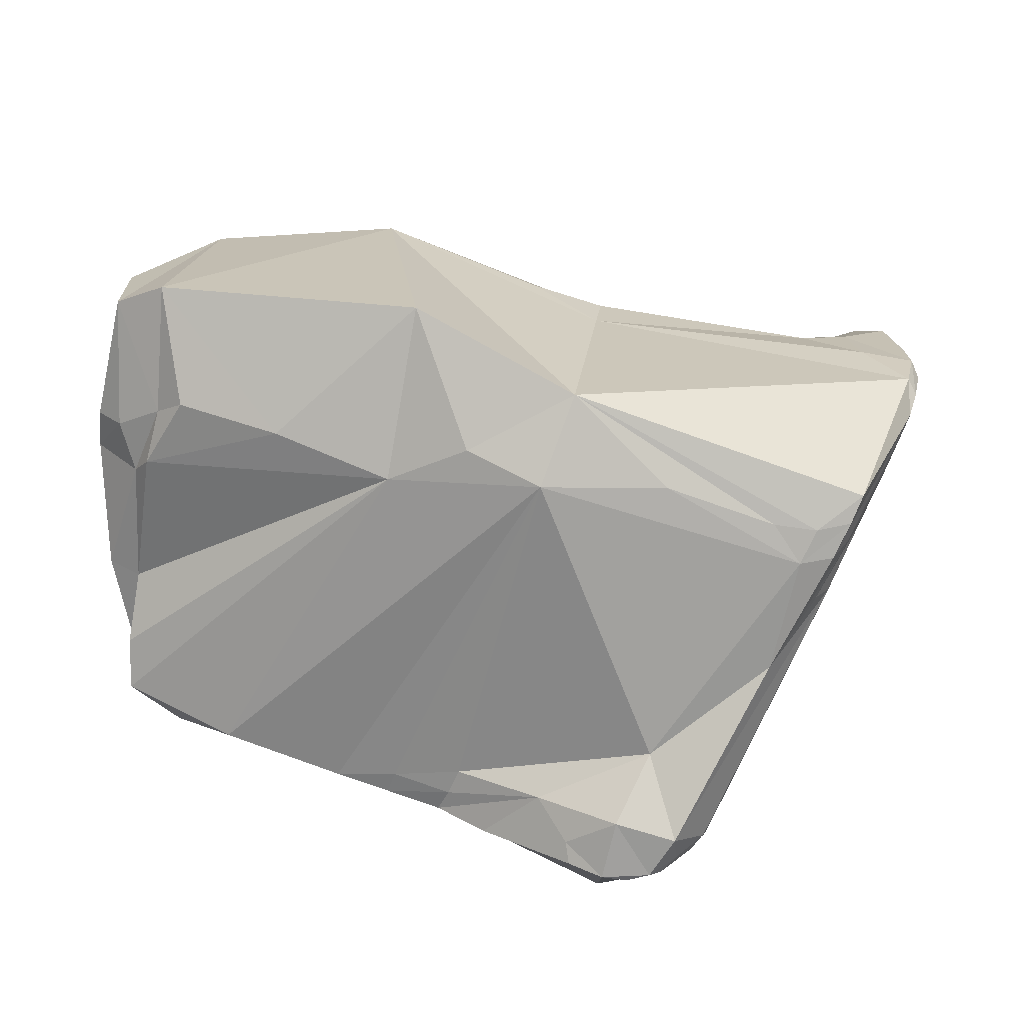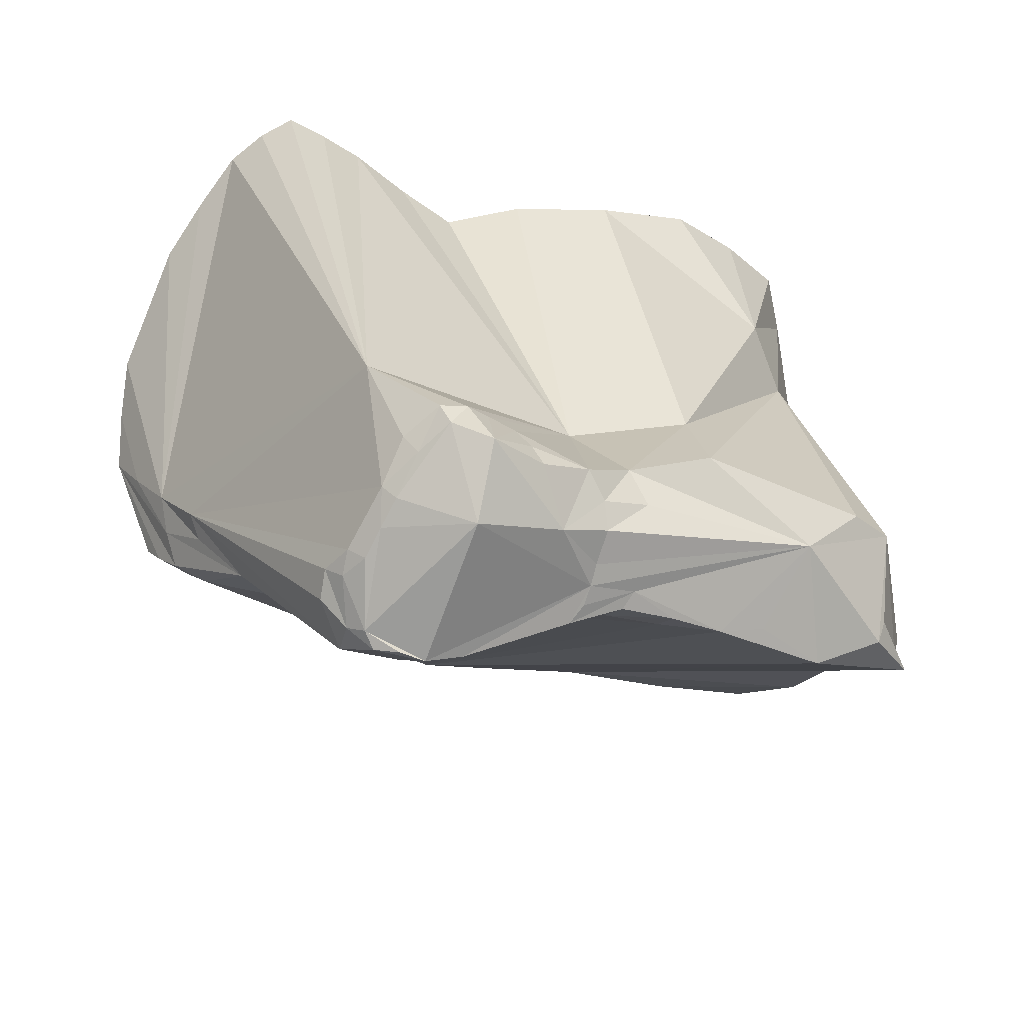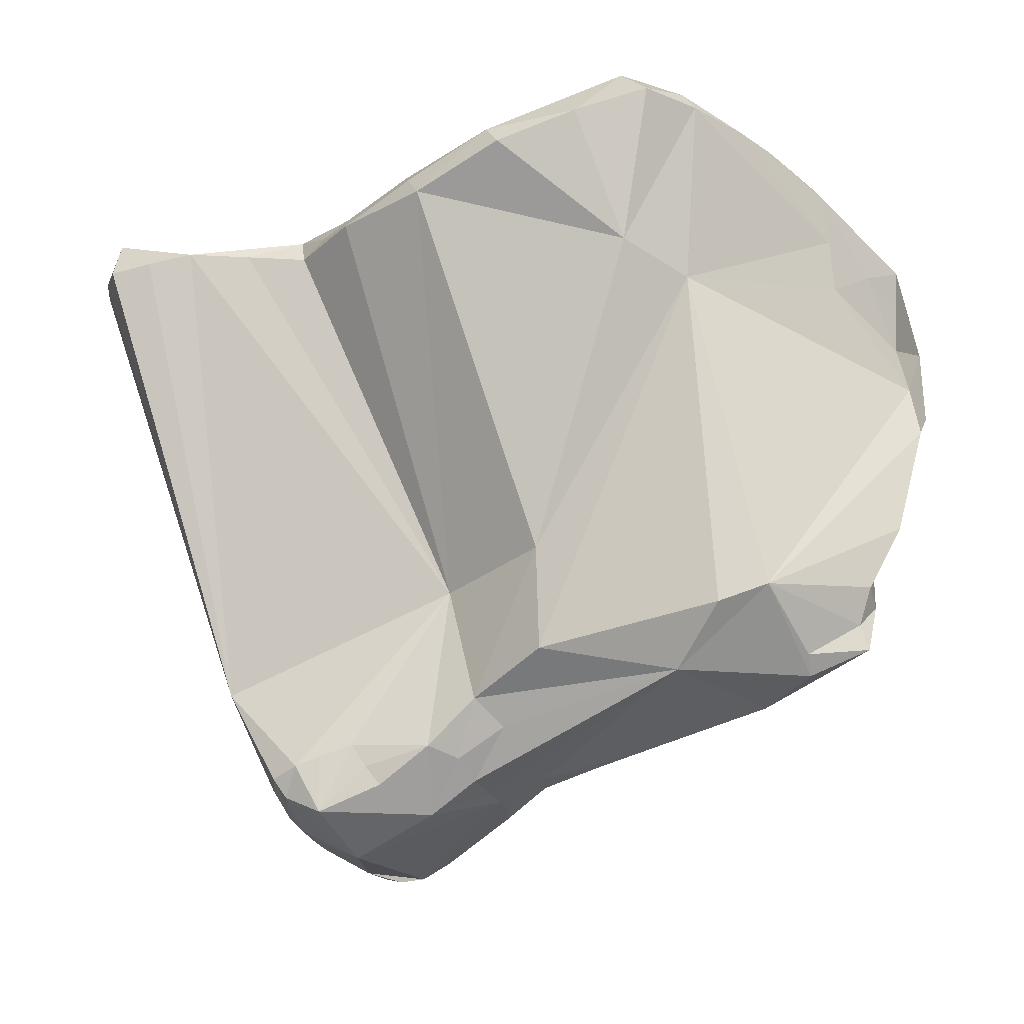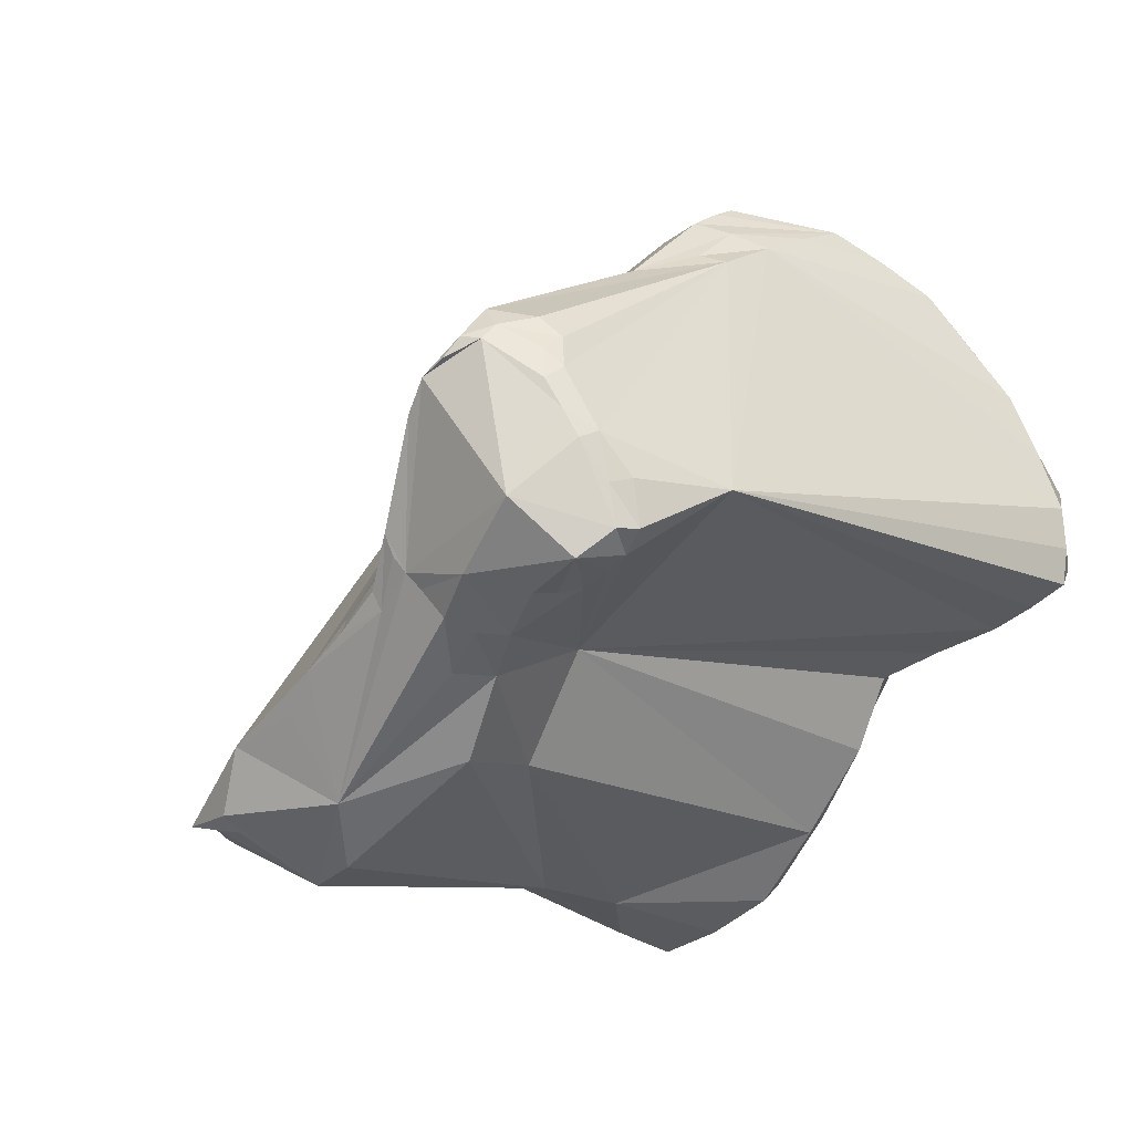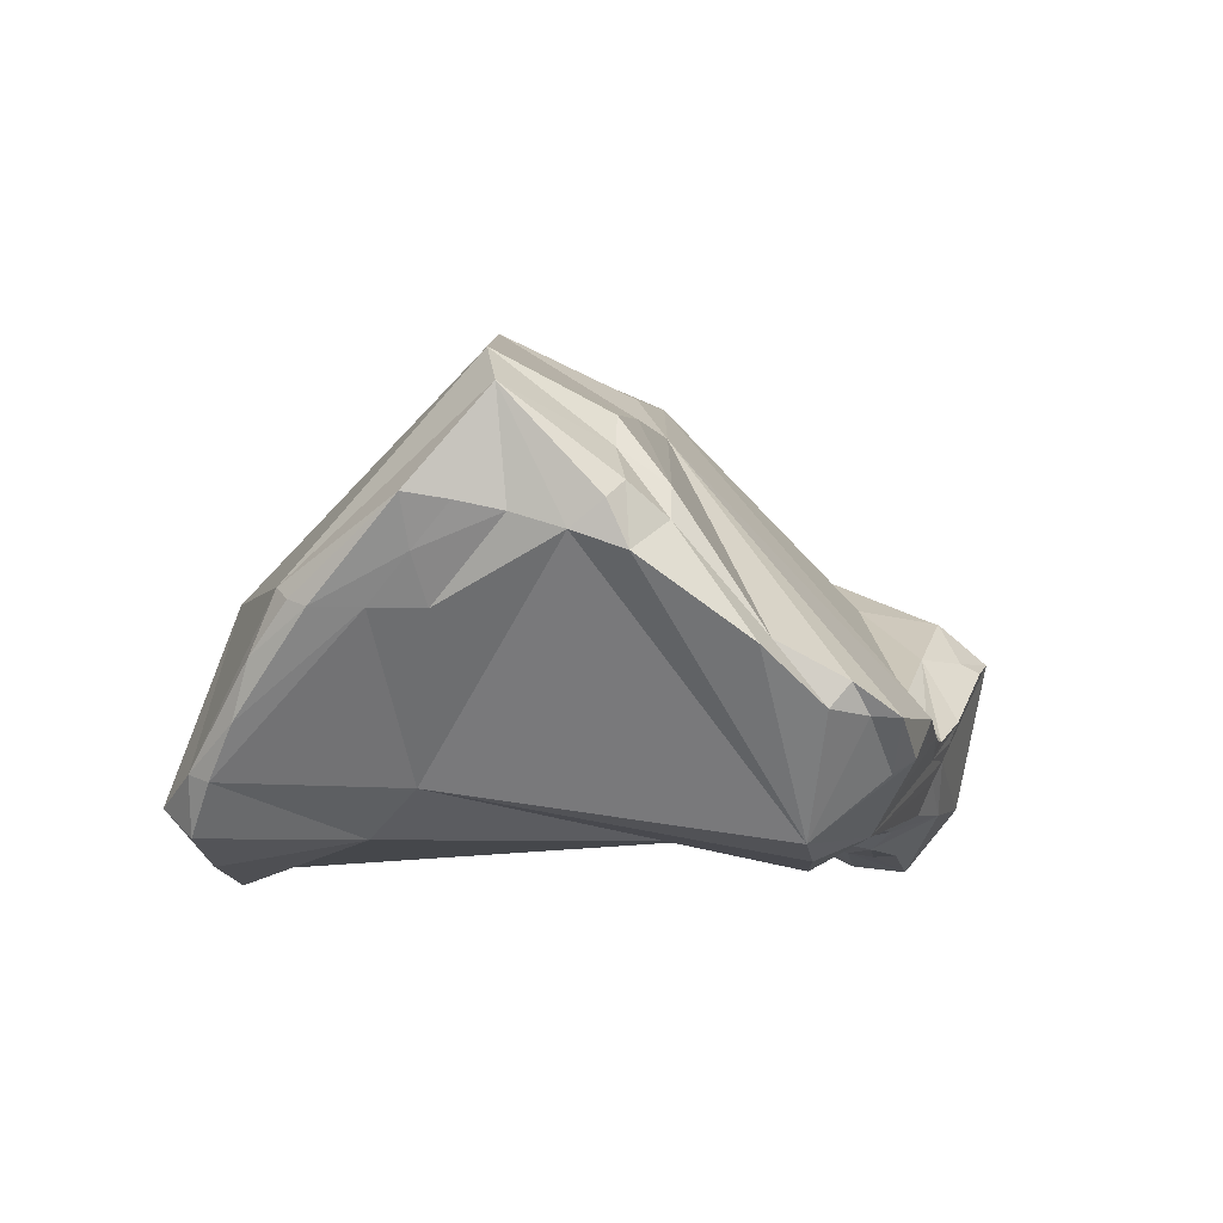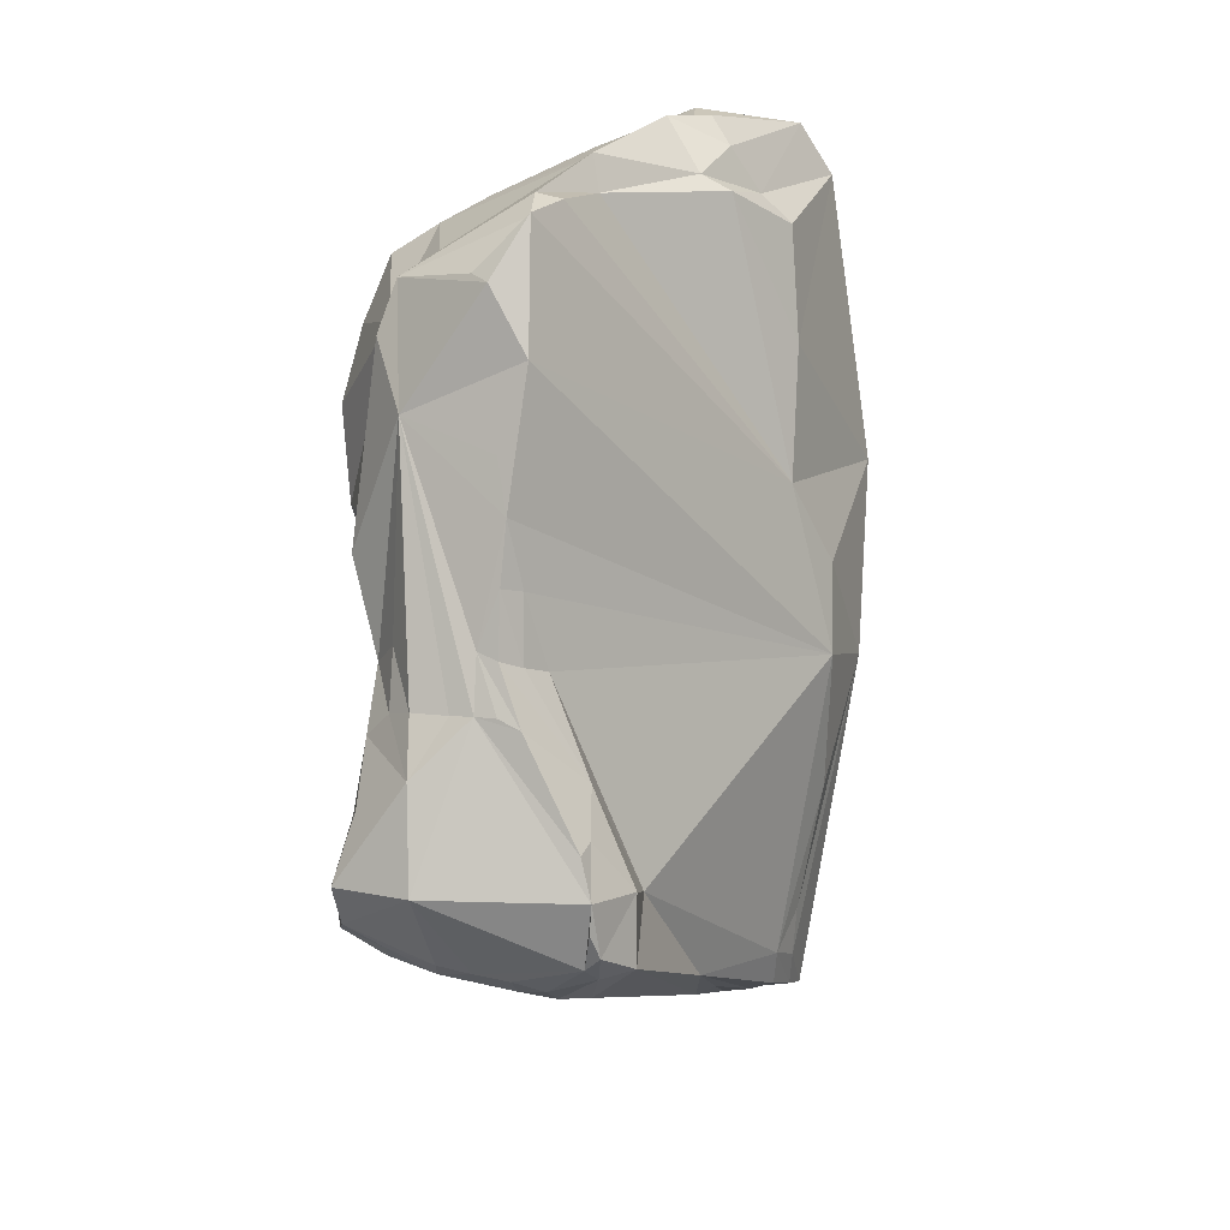
<metadata>
{"format":"obj","ext":"obj","renderer":"f3d","projection":"perspective","resolution":1024,"background":"white","views":[{"elev":-17.8,"azim":-32.2,"up":"+Y"},{"elev":-62.0,"azim":127.5,"up":"+Y"},{"elev":-10.7,"azim":172.8,"up":"+Y"},{"elev":-20.7,"azim":31.2,"up":"+Z"},{"elev":-30.9,"azim":-100.2,"up":"+Z"},{"elev":-69.1,"azim":-120.8,"up":"+Y"}]}
</metadata>
<code>
o third_cuneiform_rv
v 0.09788 0.02889 0.004987
v 0.09625 0.02829 0.005175
v 0.0967 0.02687 0.007478
v 0.09741 0.02773 0.006365
v 0.09869 0.0298 0.002838
v 0.09561 0.02719 0.00663
v 0.09677 0.02943 -0.00069
v 0.09515 0.02818 0.004653
v 0.09373 0.02973 -0.001111
v 0.09583 0.02589 0.008276
v 0.09586 0.02536 0.008496
v 0.09673 0.0263 0.007676
v 0.09818 0.02791 0.005055
v 0.09865 0.02843 0.003548
v 0.09869 0.03002 0.00082
v 0.09905 0.02885 0.00205
v 0.09906 0.02895 0.000958
v 0.08957 0.02836 0.002209
v 0.0952 0.0293 -0.001098
v 0.0979 0.02923 -0.000357
v 0.0954 0.01728 -0.000729
v 0.08978 0.01983 -0.002824
v 0.09037 0.02932 0.001281
v 0.09068 0.03081 -0.001545
v 0.09258 0.0299 -0.002825
v 0.09316 0.02957 -0.0022
v 0.09369 0.02913 -0.001602
v 0.08598 0.02403 0.006448
v 0.09324 0.0218 0.009159
v 0.09498 0.02437 0.009192
v 0.09468 0.02309 0.008521
v 0.09434 0.02163 0.007675
v 0.0989 0.02902 2.1e-05
v 0.085 0.03163 -0.001693
v 0.08851 0.02978 0.000629
v 0.09401 0.01998 0.006657
v 0.09376 0.01409 -7.2e-05
v 0.09374 0.01528 -0.002638
v 0.09424 0.01475 -0.001078
v 0.09428 0.01497 -0.002222
v 0.09042 0.01574 -0.003795
v 0.08928 0.01692 -0.004247
v 0.09314 0.01551 -0.002788
v 0.09232 0.01582 -0.00298
v 0.08783 0.02068 -0.005243
v 0.09094 0.03 -0.005264
v 0.09267 0.02959 -0.003329
v 0.08574 0.03294 -0.006538
v 0.09112 0.03072 -0.004123
v 0.08923 0.03143 -0.006183
v 0.08856 0.02181 0.006908
v 0.0913 0.02103 0.007829
v 0.08229 0.02631 0.004569
v 0.09231 0.02091 0.008331
v 0.08564 0.02177 0.005308
v 0.08399 0.02276 0.00434
v 0.09312 0.02112 0.008754
v 0.09296 0.0203 0.008165
v 0.09365 0.02095 0.007983
v 0.09343 0.01963 0.006825
v 0.077 0.02724 0.000267
v 0.08055 0.03105 -0.003834
v 0.08413 0.03248 -0.0065
v 0.0929 0.01395 0.002379
v 0.09307 0.01372 0.001516
v 0.09118 0.01337 0.003285
v 0.09257 0.01779 0.005828
v 0.0924 0.01371 0.002916
v 0.09388 0.01429 -0.001262
v 0.09344 0.01375 -0.000278
v 0.09312 0.01355 0.000445
v 0.09395 0.01448 -0.002307
v 0.09313 0.0141 -0.002986
v 0.09197 0.01524 -0.003213
v 0.09161 0.01477 -0.003299
v 0.0902 0.01404 -0.002815
v 0.08962 0.01543 -0.003672
v 0.08853 0.01619 -0.004249
v 0.08445 0.01746 -0.006503
v 0.08783 0.01804 -0.0058
v 0.08405 0.02761 -0.006423
v 0.08578 0.02844 -0.006888
v 0.08901 0.03098 -0.006691
v 0.09112 0.03046 -0.004747
v 0.08707 0.0317 -0.007208
v 0.08525 0.03228 -0.007448
v 0.09217 0.02012 0.007757
v 0.08273 0.02229 0.002417
v 0.0801 0.02349 0.001025
v 0.08715 0.01561 -0.001243
v 0.08589 0.01563 -0.002579
v 0.0847 0.0157 -0.003692
v 0.09054 0.0157 0.003104
v 0.08184 0.01669 -0.004863
v 0.07632 0.02714 -0.00104
v 0.07799 0.02433 -0.000418
v 0.07776 0.02441 -0.001375
v 0.08017 0.03083 -0.004317
v 0.07755 0.02888 -0.003131
v 0.08144 0.0315 -0.005053
v 0.0825 0.0317 -0.006048
v 0.08385 0.03205 -0.006786
v 0.09167 0.01308 0.002652
v 0.09268 0.01351 0.001981
v 0.09278 0.01336 0.001175
v 0.09102 0.01259 0.002315
v 0.08983 0.01382 0.002491
v 0.09204 0.01298 -0.001651
v 0.09149 0.01274 0.002207
v 0.08838 0.01443 -0.002289
v 0.08869 0.01461 -0.002702
v 0.08916 0.01488 -0.003403
v 0.0838 0.01626 -0.004457
v 0.08732 0.015 -0.002864
v 0.08102 0.01736 -0.006338
v 0.08241 0.01946 -0.007841
v 0.08363 0.01903 -0.007627
v 0.07745 0.02545 -0.003713
v 0.07966 0.02796 -0.004538
v 0.0798 0.02925 -0.004568
v 0.07784 0.02321 -0.002152
v 0.07895 0.02092 -0.004926
v 0.07946 0.01806 -0.006246
v 0.07911 0.01921 -0.005683
v 0.08718 0.01513 -0.001818
v 0.08855 0.01472 0.000626
v 0.08597 0.01526 -0.003096
v 0.07718 0.02431 -0.002561
v 0.07687 0.02477 -0.003236
v 0.07766 0.02666 -0.003284
v 0.07759 0.02781 -0.003181
v 0.07788 0.02324 -0.002959
v 0.07993 0.03044 -0.00459
v 0.07858 0.02851 -0.003874
v 0.09002 0.01256 0.001511
v 0.09062 0.01248 0.001816
v 0.0892 0.01351 0.000997
v 0.08812 0.01427 -0.001878
v 0.08802 0.01406 -0.001354
v 0.08938 0.01296 0.00087
v 0.0872 0.01479 -0.002406
v 0.08115 0.01787 -0.00667
v 0.0773 0.02421 -0.004162
v 0.07938 0.01967 -0.006231
v 0.07966 0.0187 -0.006158
v 0.07834 0.02134 -0.005447
f 1 2 3
f 1 3 4
f 1 5 2
f 6 3 2
f 7 2 5
f 8 2 9
f 7 9 2
f 6 2 8
f 3 6 10
f 11 12 3
f 11 3 10
f 4 3 12
f 12 1 4
f 13 14 1
f 14 5 1
f 12 13 1
f 7 5 15
f 5 16 17
f 5 17 15
f 14 16 5
f 6 18 10
f 18 6 8
f 19 9 7
f 15 20 7
f 21 22 7
f 22 19 7
f 7 20 21
f 9 23 8
f 23 18 8
f 24 23 9
f 9 25 24
f 25 9 26
f 26 9 27
f 19 27 9
f 10 18 28
f 28 29 10
f 29 30 10
f 30 11 10
f 31 11 30
f 32 12 11
f 32 11 31
f 13 12 32
f 32 14 13
f 32 16 14
f 15 17 33
f 15 33 20
f 21 17 16
f 21 16 32
f 21 33 17
f 18 34 28
f 34 18 35
f 23 35 18
f 22 27 19
f 20 33 21
f 36 37 21
f 21 32 36
f 21 38 22
f 21 39 40
f 37 39 21
f 40 38 21
f 22 41 42
f 22 43 44
f 45 46 22
f 44 41 22
f 22 42 45
f 22 47 27
f 46 47 22
f 38 43 22
f 23 24 35
f 34 35 24
f 48 34 24
f 49 50 24
f 25 49 24
f 24 50 48
f 26 47 25
f 49 25 47
f 27 47 26
f 51 52 28
f 53 28 34
f 54 29 28
f 54 28 52
f 55 51 28
f 56 55 28
f 53 56 28
f 57 30 29
f 57 29 54
f 58 30 57
f 58 59 30
f 59 31 30
f 59 32 31
f 32 60 36
f 32 59 60
f 61 53 34
f 62 61 34
f 62 34 63
f 63 34 48
f 36 64 65
f 66 36 67
f 60 67 36
f 36 68 64
f 36 65 37
f 36 66 68
f 69 37 70
f 71 70 37
f 71 37 65
f 39 37 69
f 38 72 73
f 43 38 73
f 40 39 69
f 69 72 40
f 38 40 72
f 74 75 41
f 41 75 76
f 41 76 77
f 44 74 41
f 42 41 77
f 77 78 42
f 79 80 42
f 79 42 78
f 45 42 80
f 44 43 73
f 44 73 74
f 80 81 45
f 46 45 82
f 81 82 45
f 46 83 50
f 47 46 84
f 46 50 84
f 82 83 46
f 49 47 84
f 85 86 48
f 48 86 63
f 48 50 85
f 50 49 84
f 85 50 83
f 55 87 51
f 87 52 51
f 87 54 52
f 56 53 88
f 53 89 88
f 61 89 53
f 57 54 87
f 90 55 91
f 55 92 91
f 87 55 93
f 93 55 90
f 55 56 88
f 55 94 92
f 55 88 94
f 58 57 87
f 59 58 67
f 58 87 67
f 59 67 60
f 95 61 62
f 89 61 96
f 61 97 96
f 61 95 97
f 98 99 62
f 62 99 95
f 62 63 100
f 100 98 62
f 100 63 101
f 102 101 63
f 86 102 63
f 64 68 103
f 64 103 104
f 65 64 104
f 105 65 104
f 105 71 65
f 103 66 106
f 66 67 93
f 66 107 106
f 68 66 103
f 107 66 93
f 87 93 67
f 70 72 69
f 70 71 108
f 72 70 108
f 71 105 109
f 71 109 108
f 72 108 73
f 76 73 108
f 76 75 73
f 73 75 74
f 76 110 111
f 76 111 112
f 110 76 108
f 76 112 77
f 112 78 77
f 112 79 78
f 112 111 79
f 113 94 79
f 92 79 114
f 115 79 94
f 79 116 117
f 115 116 79
f 110 114 79
f 110 79 111
f 113 79 92
f 117 80 79
f 117 81 80
f 116 118 81
f 102 82 81
f 119 120 81
f 119 81 118
f 120 102 81
f 81 117 116
f 82 102 86
f 82 86 85
f 82 85 83
f 88 121 122
f 88 123 94
f 88 124 123
f 89 121 88
f 122 124 88
f 89 96 121
f 91 125 90
f 126 90 125
f 90 126 93
f 92 127 91
f 127 125 91
f 92 94 113
f 93 126 107
f 123 115 94
f 95 128 97
f 95 129 128
f 95 130 118
f 95 118 129
f 130 95 131
f 95 99 131
f 97 121 96
f 97 128 132
f 97 132 121
f 133 99 98
f 133 98 100
f 134 131 99
f 134 99 133
f 101 133 100
f 120 133 101
f 102 120 101
f 104 103 109
f 106 109 103
f 109 105 104
f 107 135 106
f 106 136 109
f 135 136 106
f 137 107 126
f 135 107 137
f 135 108 109
f 135 110 108
f 136 135 109
f 138 110 139
f 139 110 140
f 140 110 135
f 138 114 110
f 127 92 114
f 114 139 141
f 138 139 114
f 141 127 114
f 115 142 116
f 115 123 142
f 116 143 118
f 144 116 145
f 142 145 116
f 143 116 146
f 146 116 144
f 129 118 143
f 130 119 118
f 119 134 120
f 119 130 134
f 134 133 120
f 122 121 132
f 122 146 144
f 122 132 146
f 122 144 124
f 145 123 124
f 142 123 145
f 124 144 145
f 126 125 141
f 127 141 125
f 139 126 141
f 137 126 139
f 128 143 132
f 129 143 128
f 130 131 134
f 146 132 143
f 135 137 140
f 140 137 139

</code>
